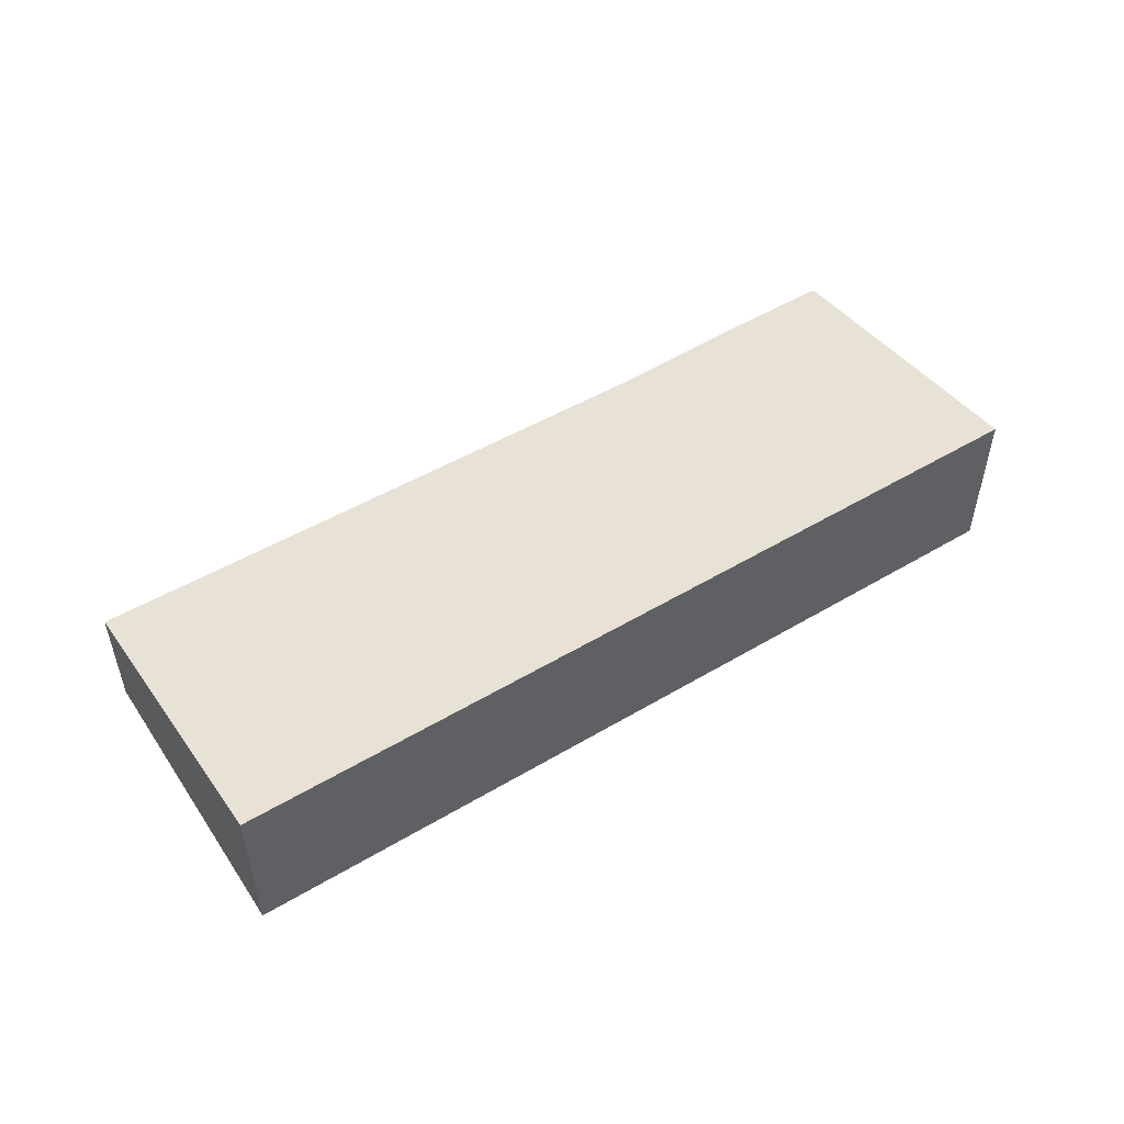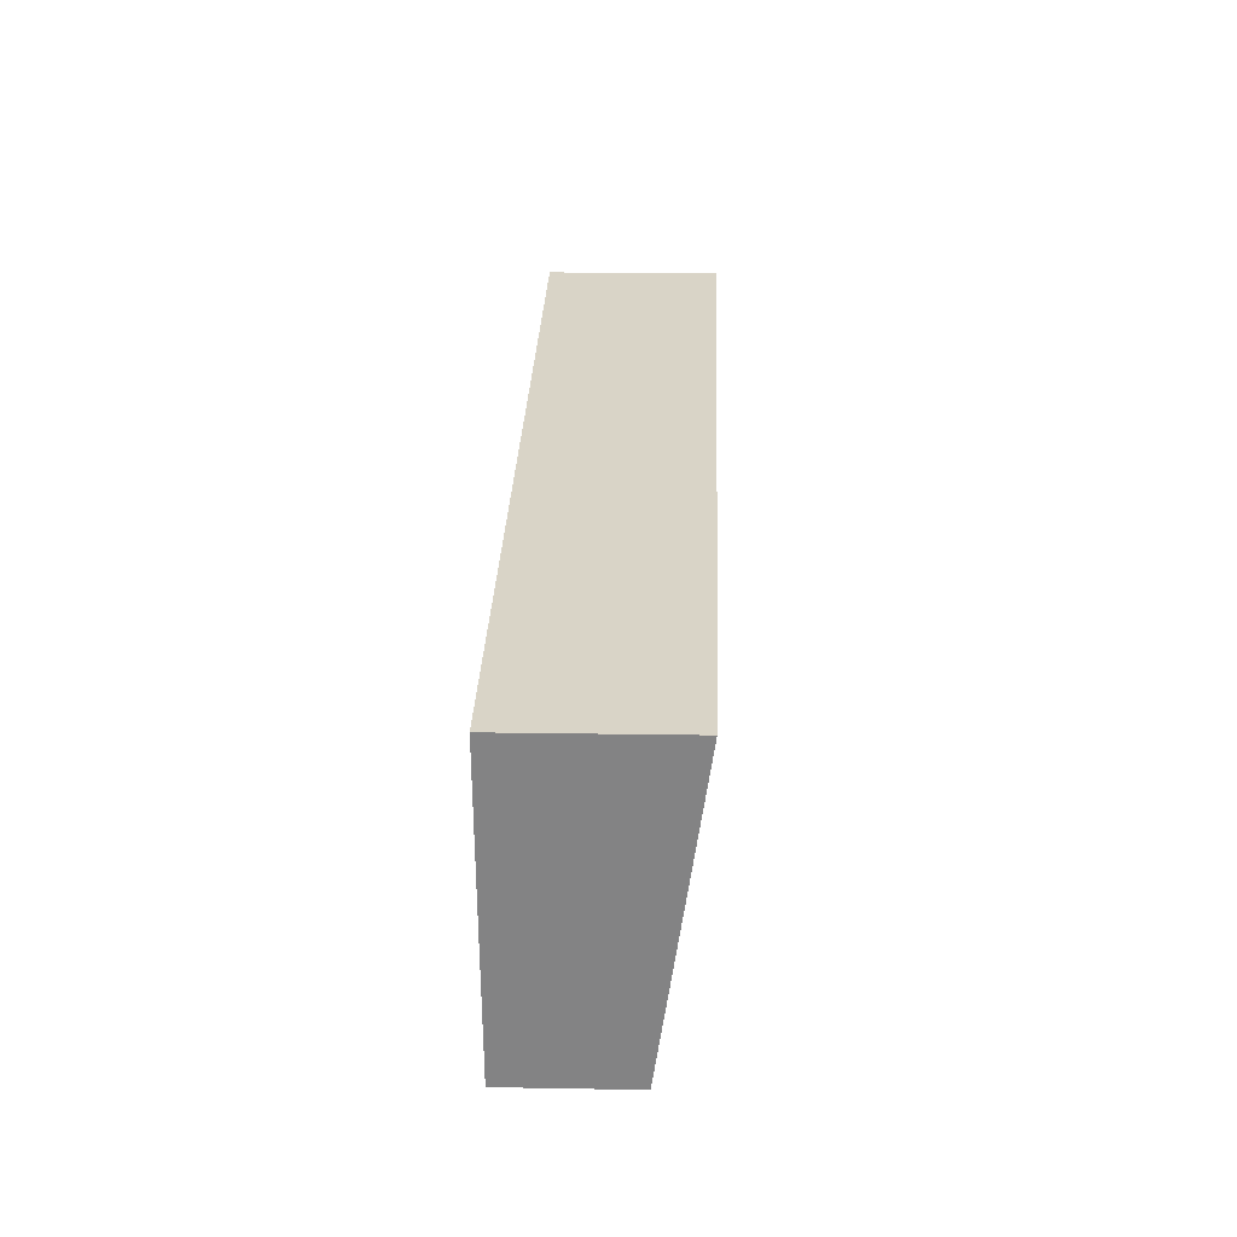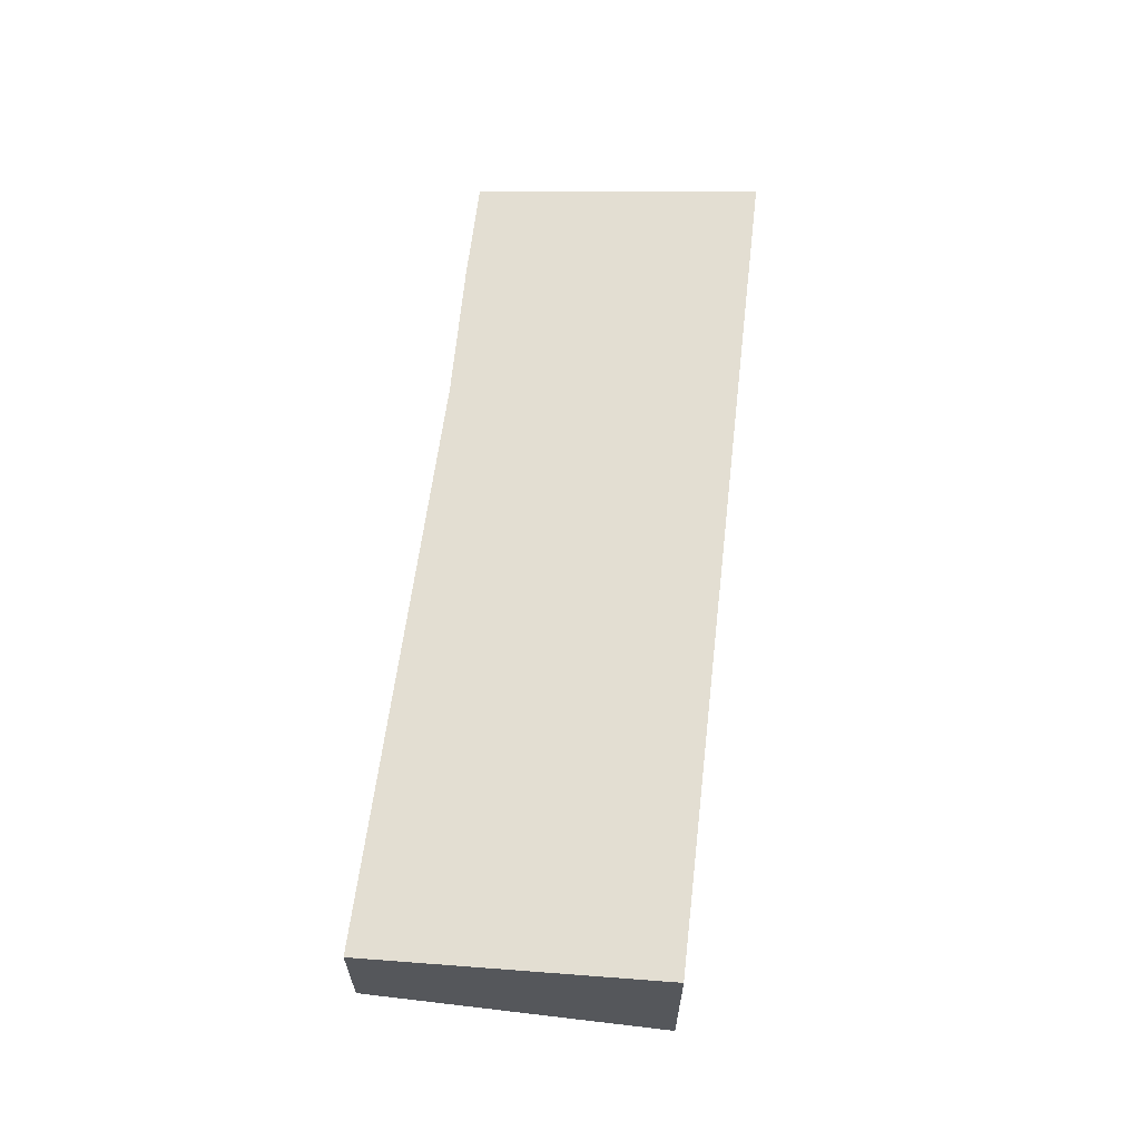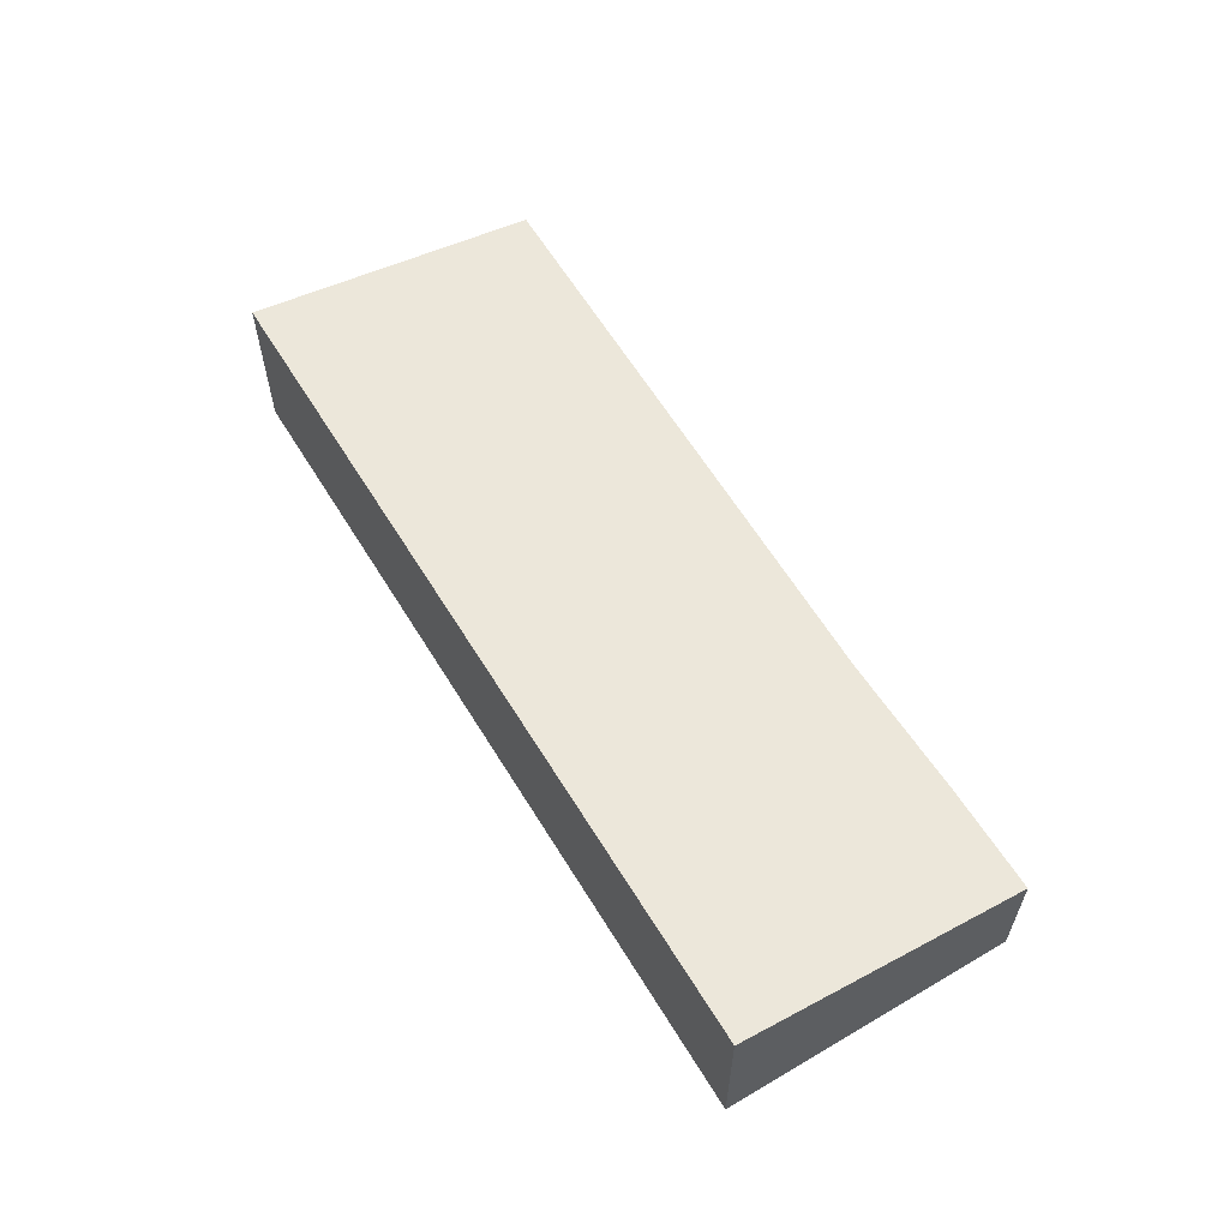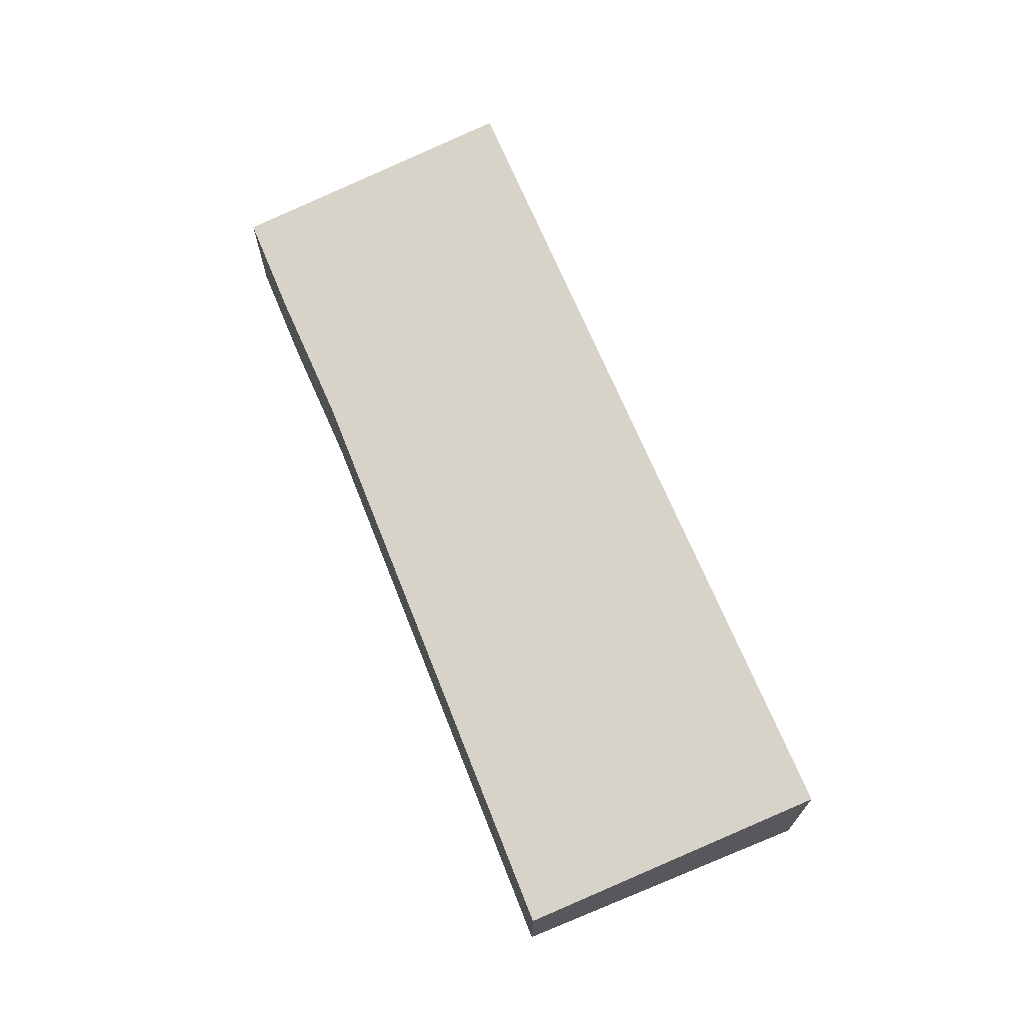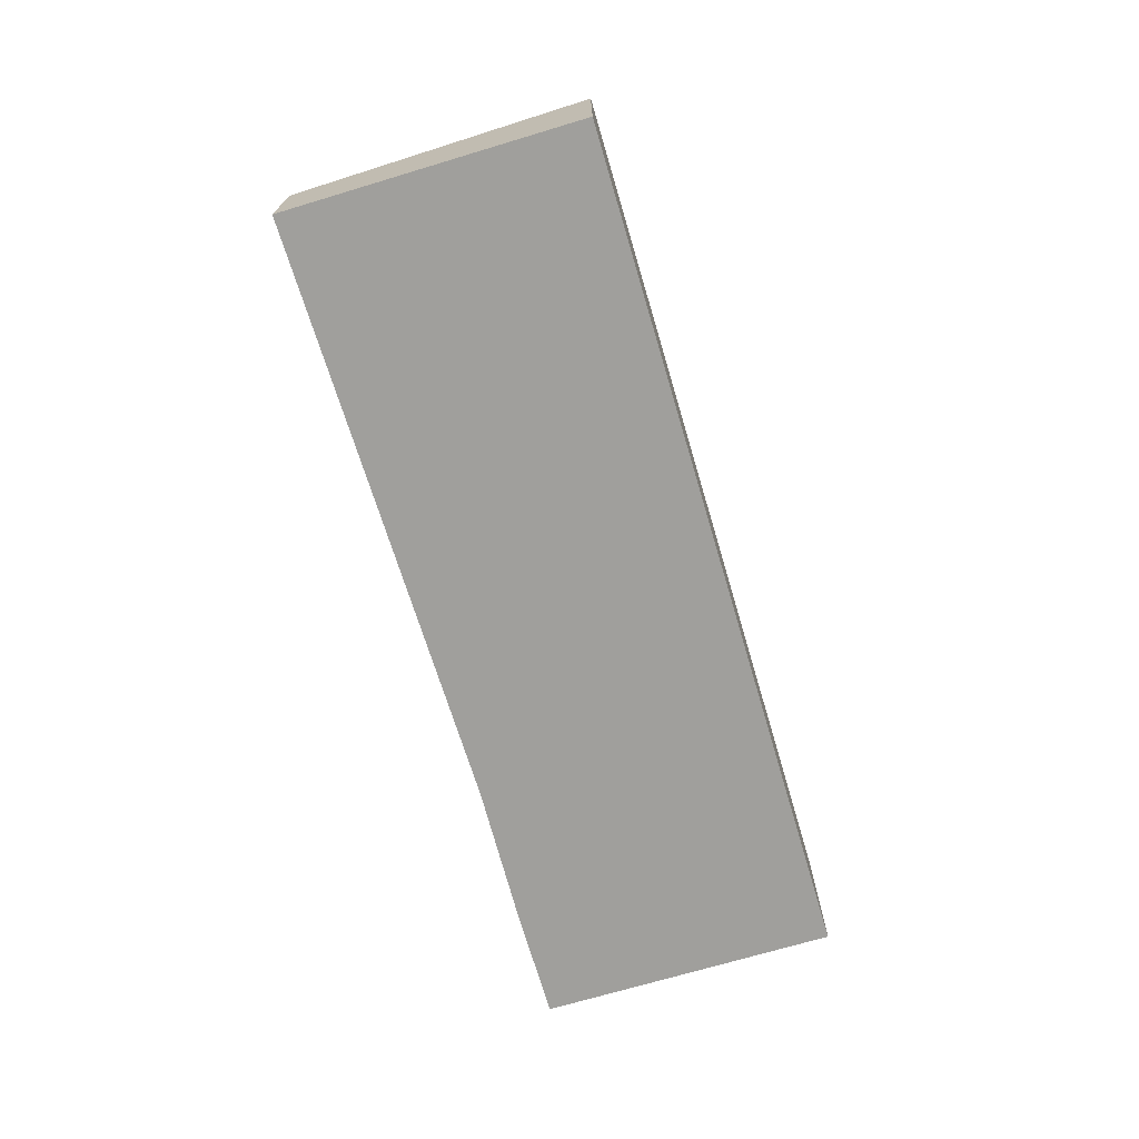
<metadata>
{"format":"obj","ext":"obj","renderer":"f3d","projection":"perspective","resolution":1024,"background":"white","views":[{"elev":51.4,"azim":-20.3,"up":"+Y"},{"elev":16.1,"azim":92.1,"up":"+Z"},{"elev":62.6,"azim":-70.8,"up":"+Y"},{"elev":59.5,"azim":71.4,"up":"+Y"},{"elev":69.0,"azim":-99.8,"up":"+Y"},{"elev":-71.2,"azim":-60.9,"up":"+Y"}]}
</metadata>
<code>
v  1.152 2.888 5.249
v  10.5 2.115 -2.181
v  0 2.091 1.28e-16
v  16.05 2.888 1.923
v  13 2.105 -2.807
v  14.9 2.104 -3.237
v  13 1.719e-16 -2.807
v  14.9 1.982e-16 -3.237
v  10.5 1.335e-16 -2.181
v  0 0 0
v  1.152 -3.214e-16 5.249
v  16.05 -1.177e-16 1.923
g defaultobject
f 1 2 3
f 2 1 4
f 2 4 5
f 5 4 6
f 6 7 5
f 7 6 8
f 5 9 2
f 9 5 7
f 9 3 2
f 3 9 10
f 3 11 1
f 11 3 10
f 11 4 1
f 4 11 12
f 12 6 4
f 6 12 8
f 10 12 11
f 12 10 9
f 12 9 7
f 12 7 8

</code>
